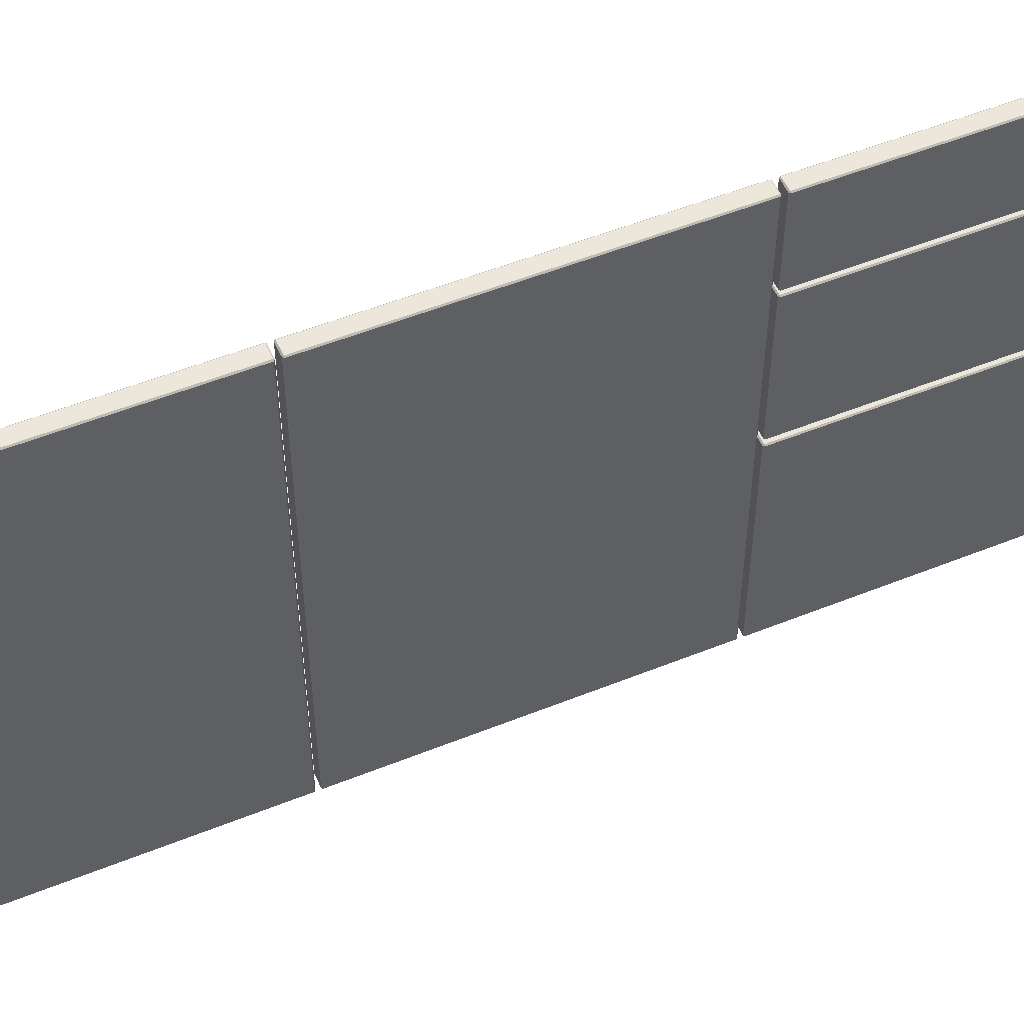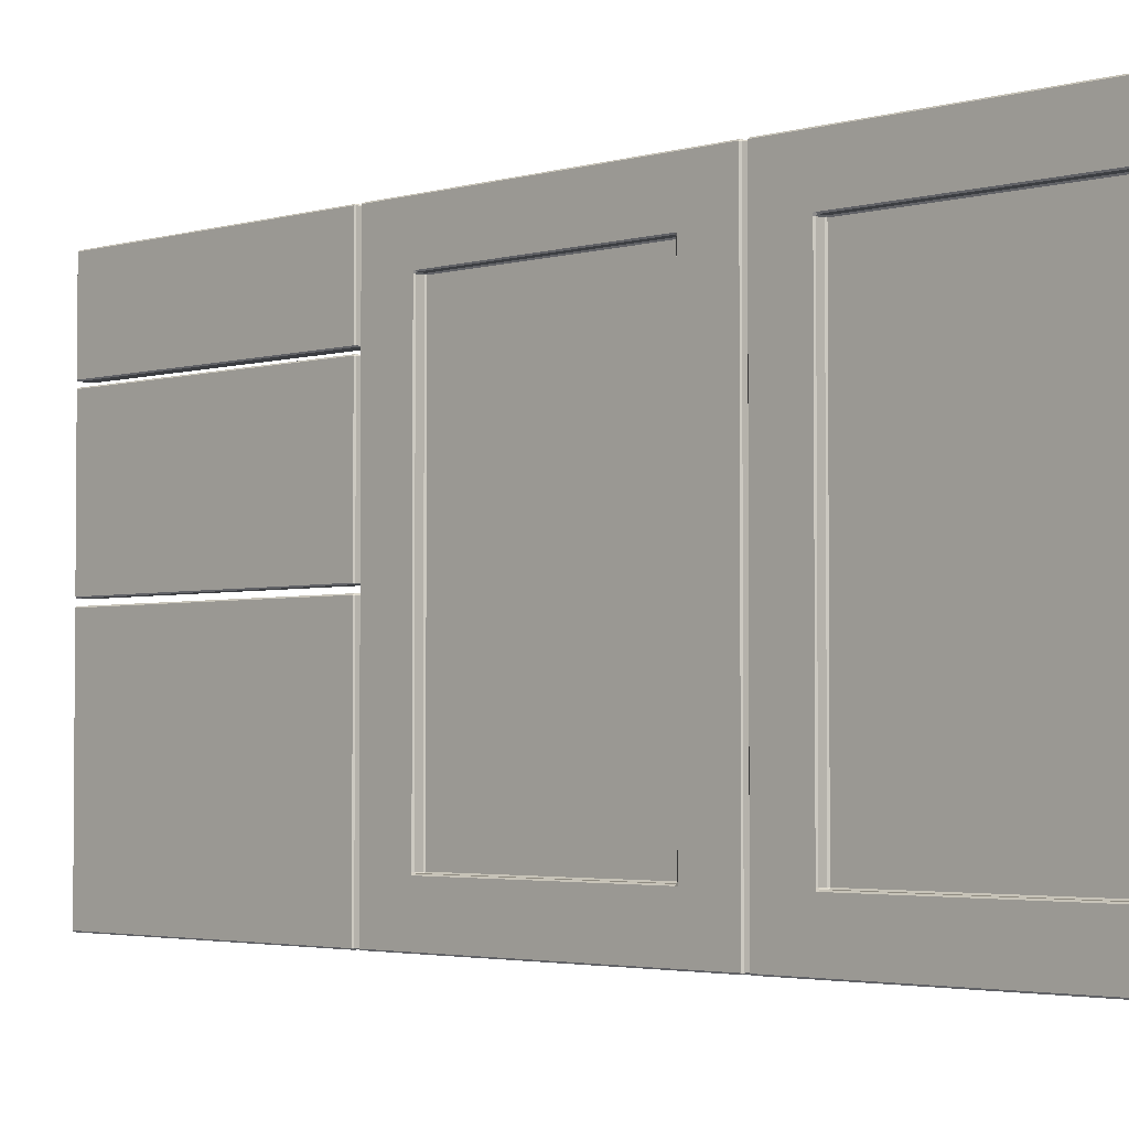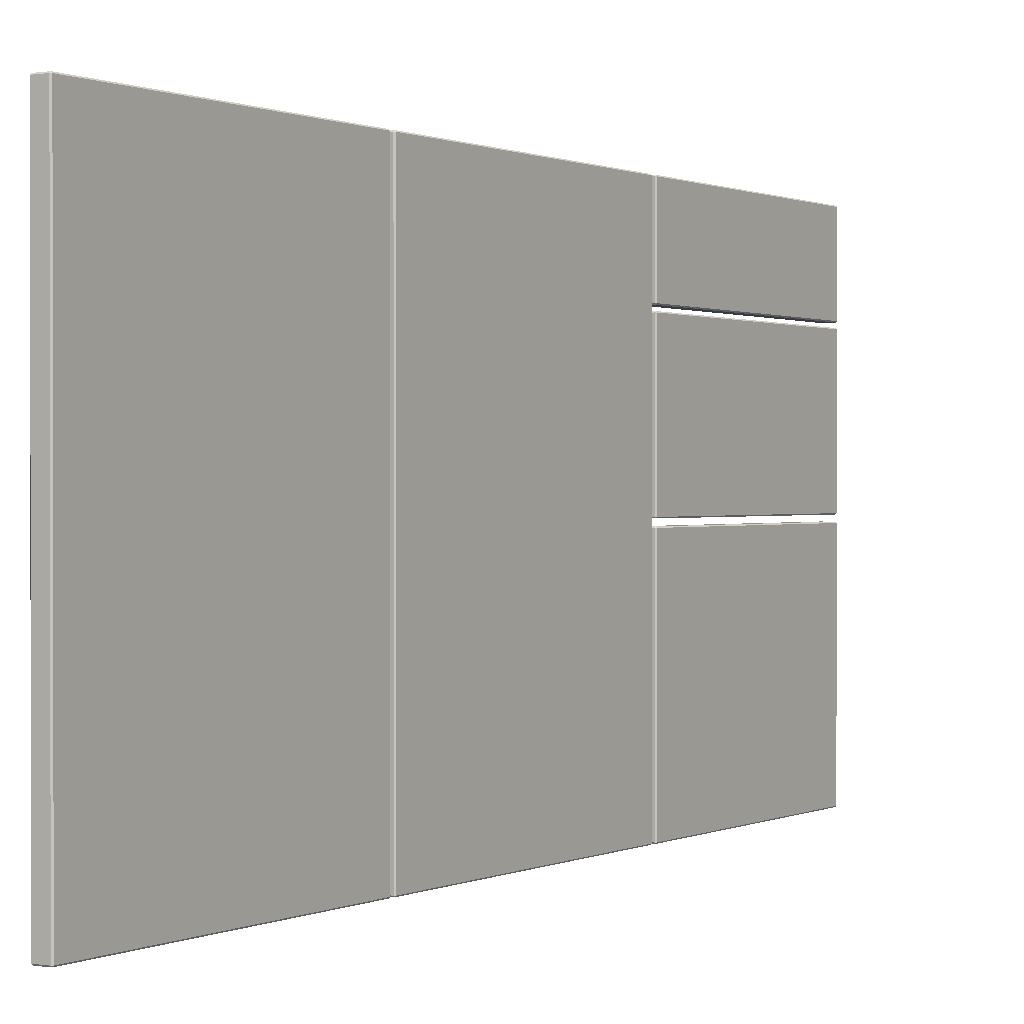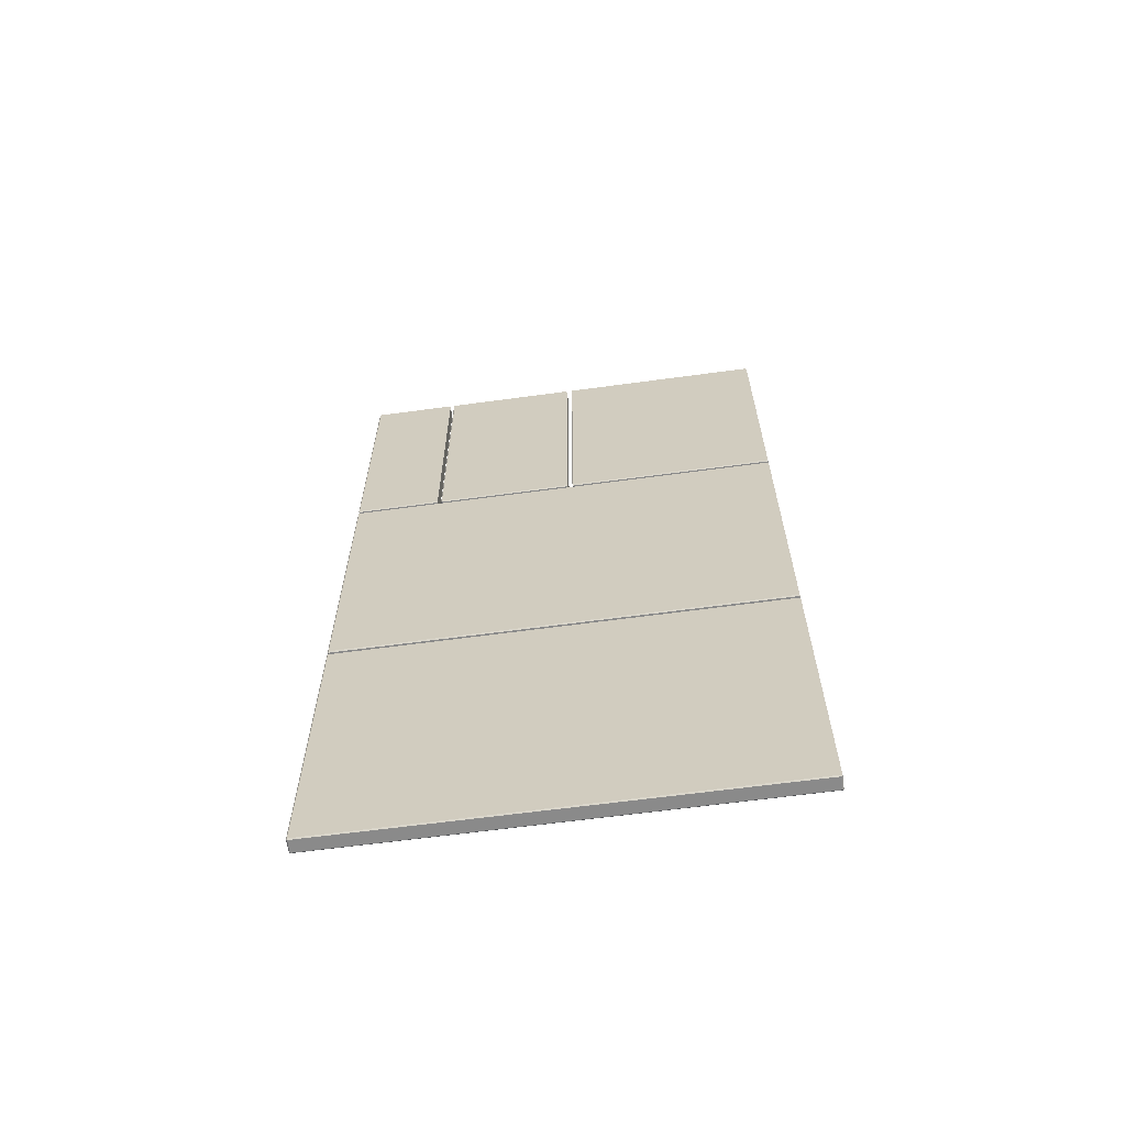
<metadata>
{"format":"obj","ext":"obj","renderer":"f3d","projection":"perspective","resolution":1024,"background":"white","views":[{"elev":52.7,"azim":-113.4,"up":"+Y"},{"elev":-3.0,"azim":135.2,"up":"+Y"},{"elev":0.6,"azim":-148.3,"up":"+Y"},{"elev":-63.4,"azim":-82.2,"up":"+Z"}]}
</metadata>
<code>
o Door-and-Drawers-Right_Cube.003
v -1.658 0.08491 -2.44
v -1.656 0.08491 -2.438
v -1.658 0.08291 -2.438
v -1.658 0.08491 -1.861
v -1.658 0.08291 -1.863
v -1.656 0.08491 -1.863
v -1.658 0.9346 -2.44
v -1.658 0.9366 -2.438
v -1.656 0.9346 -2.438
v -1.658 0.9346 -1.861
v -1.656 0.9346 -1.863
v -1.658 0.9366 -1.863
v -1.658 0.17 -1.861
v -1.656 0.17 -1.863
v -1.656 0.174 -1.863
v -1.658 0.174 -1.861
v -1.658 0.8455 -1.861
v -1.656 0.8455 -1.863
v -1.656 0.8495 -1.863
v -1.658 0.8495 -1.861
v -1.658 0.17 -2.44
v -1.658 0.174 -2.44
v -1.656 0.174 -2.438
v -1.656 0.17 -2.438
v -1.658 0.8455 -2.44
v -1.658 0.8495 -2.44
v -1.656 0.8495 -2.438
v -1.656 0.8455 -2.438
v -1.658 0.08291 -2.35
v -1.656 0.08491 -2.35
v -1.656 0.08491 -2.346
v -1.658 0.08291 -2.346
v -1.658 0.08291 -1.956
v -1.656 0.08491 -1.956
v -1.656 0.08491 -1.952
v -1.658 0.08291 -1.952
v -1.658 0.9366 -2.35
v -1.658 0.9366 -2.346
v -1.656 0.9346 -2.346
v -1.656 0.9346 -2.35
v -1.658 0.9366 -1.956
v -1.658 0.9366 -1.952
v -1.656 0.9346 -1.952
v -1.656 0.9346 -1.956
v -1.656 0.174 -2.35
v -1.658 0.174 -2.348
v -1.658 0.172 -2.346
v -1.656 0.17 -2.346
v -1.656 0.17 -2.35
v -1.658 0.172 -1.956
v -1.658 0.174 -1.954
v -1.656 0.174 -1.952
v -1.656 0.17 -1.952
v -1.656 0.17 -1.956
v -1.656 0.8495 -1.952
v -1.656 0.8455 -1.952
v -1.658 0.8455 -1.954
v -1.658 0.8475 -1.956
v -1.656 0.8495 -1.956
v -1.658 0.8475 -2.346
v -1.658 0.8455 -2.348
v -1.656 0.8455 -2.35
v -1.656 0.8495 -2.35
v -1.656 0.8495 -2.346
v -1.671 0.172 -1.956
v -1.673 0.174 -1.956
v -1.671 0.174 -1.954
v -1.673 0.8455 -1.956
v -1.671 0.8475 -1.956
v -1.671 0.8455 -1.954
v -1.673 0.174 -2.346
v -1.671 0.172 -2.346
v -1.671 0.174 -2.348
v -1.671 0.8475 -2.346
v -1.673 0.8455 -2.346
v -1.671 0.8455 -2.348
v -1.684 0.9346 -1.863
v -1.682 0.9346 -1.861
v -1.682 0.9366 -1.863
v -1.682 0.9366 -1.956
v -1.684 0.9346 -1.956
v -1.684 0.9346 -1.952
v -1.682 0.9366 -1.952
v -1.682 0.9366 -2.35
v -1.684 0.9346 -2.35
v -1.684 0.9346 -2.346
v -1.682 0.9366 -2.346
v -1.682 0.9346 -2.44
v -1.684 0.9346 -2.438
v -1.682 0.9366 -2.438
v -1.682 0.08491 -1.861
v -1.684 0.08491 -1.863
v -1.682 0.08291 -1.863
v -1.684 0.08491 -1.952
v -1.684 0.08491 -1.956
v -1.682 0.08291 -1.956
v -1.682 0.08291 -1.952
v -1.684 0.08491 -2.346
v -1.684 0.08491 -2.35
v -1.682 0.08291 -2.35
v -1.682 0.08291 -2.346
v -1.684 0.08491 -2.438
v -1.682 0.08491 -2.44
v -1.682 0.08291 -2.438
v -1.682 0.8455 -2.44
v -1.684 0.8455 -2.438
v -1.684 0.8495 -2.438
v -1.682 0.8495 -2.44
v -1.682 0.17 -2.44
v -1.684 0.17 -2.438
v -1.684 0.174 -2.438
v -1.682 0.174 -2.44
v -1.684 0.8495 -1.863
v -1.684 0.8455 -1.863
v -1.682 0.8455 -1.861
v -1.682 0.8495 -1.861
v -1.684 0.174 -1.863
v -1.684 0.17 -1.863
v -1.682 0.17 -1.861
v -1.682 0.174 -1.861
v -1.684 0.17 -1.952
v -1.684 0.174 -1.952
v -1.684 0.174 -1.956
v -1.684 0.17 -1.956
v -1.684 0.17 -2.35
v -1.684 0.17 -2.346
v -1.684 0.174 -2.346
v -1.684 0.174 -2.35
v -1.684 0.85 -1.952
v -1.684 0.85 -1.956
v -1.684 0.846 -1.956
v -1.684 0.846 -1.952
v -1.684 0.85 -2.35
v -1.684 0.846 -2.35
v -1.684 0.846 -2.346
v -1.684 0.85 -2.346
v -1.682 0.7729 -0.7275
v -1.682 0.7709 -0.7295
v -1.684 0.7729 -0.7295
v -1.682 0.9346 -0.7275
v -1.684 0.9346 -0.7295
v -1.682 0.9366 -0.7295
v -1.658 0.9346 -0.7275
v -1.658 0.9366 -0.7295
v -1.656 0.9346 -0.7295
v -1.658 0.7709 -0.7295
v -1.658 0.7729 -0.7275
v -1.656 0.7729 -0.7295
v -1.658 0.9366 -1.255
v -1.658 0.9346 -1.257
v -1.656 0.9346 -1.255
v -1.658 0.7709 -1.255
v -1.656 0.7729 -1.255
v -1.658 0.7729 -1.257
v -1.684 0.9346 -1.255
v -1.682 0.9346 -1.257
v -1.682 0.9366 -1.255
v -1.682 0.7709 -1.255
v -1.682 0.7729 -1.257
v -1.684 0.7729 -1.255
v -1.682 0.4986 -1.255
v -1.682 0.5006 -1.257
v -1.684 0.5006 -1.255
v -1.684 0.7612 -1.255
v -1.682 0.7612 -1.257
v -1.682 0.7632 -1.255
v -1.658 0.4986 -1.255
v -1.656 0.5006 -1.255
v -1.658 0.5006 -1.257
v -1.658 0.7632 -1.255
v -1.658 0.7612 -1.257
v -1.656 0.7612 -1.255
v -1.658 0.4986 -0.7295
v -1.658 0.5006 -0.7275
v -1.656 0.5006 -0.7295
v -1.658 0.7612 -0.7275
v -1.658 0.7632 -0.7295
v -1.656 0.7612 -0.7295
v -1.682 0.7612 -0.7275
v -1.684 0.7612 -0.7295
v -1.682 0.7632 -0.7295
v -1.682 0.5006 -0.7275
v -1.682 0.4986 -0.7295
v -1.684 0.5006 -0.7295
v -1.682 0.08484 -0.7275
v -1.682 0.08284 -0.7295
v -1.684 0.08484 -0.7295
v -1.682 0.4865 -0.7275
v -1.684 0.4865 -0.7295
v -1.682 0.4885 -0.7295
v -1.658 0.4865 -0.7275
v -1.658 0.4885 -0.7295
v -1.656 0.4865 -0.7295
v -1.658 0.08284 -0.7295
v -1.658 0.08484 -0.7275
v -1.656 0.08484 -0.7295
v -1.658 0.4885 -1.255
v -1.658 0.4865 -1.257
v -1.656 0.4865 -1.255
v -1.658 0.08284 -1.255
v -1.656 0.08484 -1.255
v -1.658 0.08484 -1.257
v -1.684 0.4865 -1.255
v -1.682 0.4865 -1.257
v -1.682 0.4885 -1.255
v -1.682 0.08284 -1.255
v -1.682 0.08484 -1.257
v -1.684 0.08484 -1.255
v -1.684 0.85 -1.763
v -1.684 0.846 -1.763
v -1.684 0.846 -1.759
v -1.684 0.85 -1.759
v -1.684 0.85 -1.356
v -1.684 0.85 -1.36
v -1.684 0.846 -1.36
v -1.684 0.846 -1.356
v -1.684 0.17 -1.763
v -1.684 0.17 -1.759
v -1.684 0.174 -1.759
v -1.684 0.174 -1.763
v -1.684 0.17 -1.356
v -1.684 0.174 -1.356
v -1.684 0.174 -1.36
v -1.684 0.17 -1.36
v -1.684 0.174 -1.267
v -1.684 0.17 -1.267
v -1.682 0.17 -1.265
v -1.682 0.174 -1.265
v -1.684 0.8495 -1.267
v -1.684 0.8455 -1.267
v -1.682 0.8455 -1.265
v -1.682 0.8495 -1.265
v -1.684 0.174 -1.852
v -1.682 0.174 -1.854
v -1.682 0.17 -1.854
v -1.684 0.17 -1.852
v -1.684 0.8495 -1.852
v -1.682 0.8495 -1.854
v -1.682 0.8455 -1.854
v -1.684 0.8455 -1.852
v -1.684 0.08491 -1.852
v -1.682 0.08491 -1.854
v -1.682 0.08291 -1.852
v -1.684 0.08491 -1.759
v -1.684 0.08491 -1.763
v -1.682 0.08291 -1.763
v -1.682 0.08291 -1.759
v -1.684 0.08491 -1.356
v -1.684 0.08491 -1.36
v -1.682 0.08291 -1.36
v -1.682 0.08291 -1.356
v -1.682 0.08491 -1.265
v -1.684 0.08491 -1.267
v -1.682 0.08291 -1.267
v -1.682 0.9346 -1.854
v -1.684 0.9346 -1.852
v -1.682 0.9366 -1.852
v -1.684 0.9346 -1.759
v -1.682 0.9366 -1.759
v -1.682 0.9366 -1.763
v -1.684 0.9346 -1.763
v -1.684 0.9346 -1.356
v -1.682 0.9366 -1.356
v -1.682 0.9366 -1.36
v -1.684 0.9346 -1.36
v -1.684 0.9346 -1.267
v -1.682 0.9346 -1.265
v -1.682 0.9366 -1.267
v -1.671 0.8475 -1.759
v -1.673 0.8455 -1.759
v -1.671 0.8455 -1.761
v -1.673 0.174 -1.759
v -1.671 0.172 -1.759
v -1.671 0.174 -1.761
v -1.673 0.8455 -1.36
v -1.671 0.8475 -1.36
v -1.671 0.8455 -1.358
v -1.671 0.172 -1.36
v -1.673 0.174 -1.36
v -1.671 0.174 -1.358
v -1.658 0.8475 -1.759
v -1.658 0.8455 -1.761
v -1.656 0.8455 -1.763
v -1.656 0.8495 -1.763
v -1.656 0.8495 -1.759
v -1.658 0.8475 -1.36
v -1.656 0.8495 -1.36
v -1.656 0.8495 -1.356
v -1.656 0.8455 -1.356
v -1.658 0.8455 -1.358
v -1.658 0.172 -1.36
v -1.658 0.174 -1.358
v -1.656 0.174 -1.356
v -1.656 0.17 -1.356
v -1.656 0.17 -1.36
v -1.658 0.172 -1.759
v -1.656 0.17 -1.759
v -1.656 0.17 -1.763
v -1.656 0.174 -1.763
v -1.658 0.174 -1.761
v -1.658 0.9366 -1.36
v -1.658 0.9366 -1.356
v -1.656 0.9346 -1.356
v -1.656 0.9346 -1.36
v -1.658 0.9366 -1.763
v -1.658 0.9366 -1.759
v -1.656 0.9346 -1.759
v -1.656 0.9346 -1.763
v -1.658 0.08291 -1.36
v -1.656 0.08491 -1.36
v -1.656 0.08491 -1.356
v -1.658 0.08291 -1.356
v -1.658 0.08291 -1.763
v -1.656 0.08491 -1.763
v -1.656 0.08491 -1.759
v -1.658 0.08291 -1.759
v -1.658 0.8455 -1.854
v -1.658 0.8495 -1.854
v -1.656 0.8495 -1.852
v -1.656 0.8455 -1.852
v -1.658 0.17 -1.854
v -1.658 0.174 -1.854
v -1.656 0.174 -1.852
v -1.656 0.17 -1.852
v -1.658 0.8455 -1.265
v -1.656 0.8455 -1.267
v -1.656 0.8495 -1.267
v -1.658 0.8495 -1.265
v -1.658 0.17 -1.265
v -1.656 0.17 -1.267
v -1.656 0.174 -1.267
v -1.658 0.174 -1.265
v -1.658 0.9346 -1.265
v -1.656 0.9346 -1.267
v -1.658 0.9366 -1.267
v -1.658 0.9346 -1.854
v -1.658 0.9366 -1.852
v -1.656 0.9346 -1.852
v -1.658 0.08491 -1.265
v -1.658 0.08291 -1.267
v -1.656 0.08491 -1.267
v -1.658 0.08491 -1.854
v -1.656 0.08491 -1.852
v -1.658 0.08291 -1.852
f 3 29 100 104
f 41 38 87 80
f 36 5 93 97
f 32 33 96 101
f 25 22 112 105
f 37 8 90 84
f 50 47 72 65
f 12 42 83 79
f 60 58 69 74
f 57 51 67 70
f 75 68 66 71
f 46 61 76 73
f 77 82 129 113
f 16 17 115 120
f 39 44 59 64
f 20 10 78 116
f 7 26 108 88
f 48 54 34 31
f 4 13 119 91
f 9 40 63 27
f 28 62 45 23
f 30 2 24 49
f 43 11 19 55
f 56 18 15 52
f 53 14 6 35
f 99 125 110 102
f 85 89 107 133
f 152 158 138 146
f 86 136 130 81
f 135 127 123 131
f 126 98 95 124
f 106 111 128 134
f 114 132 122 117
f 92 118 121 94
f 157 149 144 142
f 160 155 141 139
f 147 137 140 143
f 151 153 148 145
f 154 150 156 159
f 167 161 183 173
f 163 164 180 184
f 174 182 179 176
f 172 168 175 178
f 166 170 177 181
f 169 171 165 162
f 200 206 186 194
f 205 197 192 190
f 208 203 189 187
f 195 185 188 191
f 199 201 196 193
f 202 198 204 207
f 240 233 220 210
f 266 262 213 229
f 258 212 214 265
f 218 244 249 224
f 339 329 227 252
f 245 217 236 241
f 230 216 222 225
f 261 256 237 209
f 211 219 223 215
f 253 226 221 248
f 332 325 231 228
f 328 333 267 232
f 321 342 242 235
f 317 322 234 239
f 336 318 238 255
f 344 313 246 243
f 316 309 250 247
f 312 340 254 251
f 305 337 257 260
f 301 306 259 264
f 335 302 263 268
f 281 286 276 269
f 300 282 271 274
f 290 292 280 277
f 270 275 279 272
f 291 296 273 278
f 338 308 284 319
f 289 326 331 293
f 320 283 299 323
f 307 304 287 285
f 297 295 310 315
f 303 334 327 288
f 314 343 324 298
f 294 330 341 311
f 1 2 3
f 4 5 6
f 7 8 9
f 10 11 12
f 13 14 15 16
f 17 18 19 20
f 21 22 23 24
f 25 26 27 28
f 29 30 31 32
f 33 34 35 36
f 37 38 39 40
f 41 42 43 44
f 45 46 47 48 49
f 50 51 52 53 54
f 55 56 57 58 59
f 60 61 62 63 64
f 65 66 67
f 68 69 70
f 71 72 73
f 74 75 76
f 77 78 79
f 80 81 82 83
f 84 85 86 87
f 88 89 90
f 91 92 93
f 94 95 96 97
f 98 99 100 101
f 102 103 104
f 105 106 107 108
f 109 110 111 112
f 113 114 115 116
f 117 118 119 120
f 121 122 123 124
f 125 126 127 128
f 129 130 131 132
f 133 134 135 136
f 137 138 139
f 140 141 142
f 143 144 145
f 146 147 148
f 149 150 151
f 152 153 154
f 155 156 157
f 158 159 160
f 161 162 163
f 164 165 166
f 167 168 169
f 170 171 172
f 173 174 175
f 176 177 178
f 179 180 181
f 182 183 184
f 185 186 187
f 188 189 190
f 191 192 193
f 194 195 196
f 197 198 199
f 200 201 202
f 203 204 205
f 206 207 208
f 209 210 211 212
f 213 214 215 216
f 217 218 219 220
f 221 222 223 224
f 225 226 227 228
f 229 230 231 232
f 233 234 235 236
f 237 238 239 240
f 241 242 243
f 244 245 246 247
f 248 249 250 251
f 252 253 254
f 255 256 257
f 258 259 260 261
f 262 263 264 265
f 266 267 268
f 269 270 271
f 272 273 274
f 275 276 277
f 278 279 280
f 281 282 283 284 285
f 286 287 288 289 290
f 291 292 293 294 295
f 296 297 298 299 300
f 301 302 303 304
f 305 306 307 308
f 309 310 311 312
f 313 314 315 316
f 317 318 319 320
f 321 322 323 324
f 325 326 327 328
f 329 330 331 332
f 333 334 335
f 336 337 338
f 339 340 341
f 342 343 344
f 6 14 13 4
f 15 18 17 16
f 10 20 19 11
f 1 21 24 2
f 22 25 28 23
f 9 27 26 7
f 2 30 29 3
f 31 34 33 32
f 5 36 35 6
f 8 37 40 9
f 38 41 44 39
f 11 43 42 12
f 23 45 49 24
f 47 50 54 48
f 14 53 52 15
f 18 56 55 19
f 58 60 64 59
f 27 63 62 28
f 30 49 48 31
f 34 54 53 35
f 45 62 61 46
f 51 57 56 52
f 39 64 63 40
f 43 55 59 44
f 50 65 67 51
f 66 68 70 67
f 57 70 69 58
f 60 74 76 61
f 73 76 75 71
f 46 73 72 47
f 68 75 74 69
f 65 72 71 66
f 41 80 83 42
f 79 83 82 77
f 12 79 78 10
f 37 84 87 38
f 80 87 86 81
f 7 88 90 8
f 84 90 89 85
f 4 91 93 5
f 92 94 97 93
f 36 97 96 33
f 95 98 101 96
f 32 101 100 29
f 99 102 104 100
f 3 104 103 1
f 25 105 108 26
f 88 108 107 89
f 21 109 112 22
f 105 112 111 106
f 102 110 109 103
f 77 113 116 78
f 20 116 115 17
f 114 117 120 115
f 16 120 119 13
f 91 119 118 92
f 94 121 124 95
f 98 126 125 99
f 123 127 126 124
f 81 130 129 82
f 122 132 131 123
f 85 133 136 86
f 127 135 134 128
f 130 136 135 131
f 113 129 132 114
f 117 122 121 118
f 110 125 128 111
f 106 134 133 107
f 137 147 146 138
f 138 158 160 139
f 139 141 140 137
f 141 155 157 142
f 142 144 143 140
f 144 149 151 145
f 145 148 147 143
f 148 153 152 146
f 150 154 153 151
f 149 157 156 150
f 155 160 159 156
f 154 159 158 152
f 161 167 169 162
f 162 165 164 163
f 165 171 170 166
f 168 172 171 169
f 167 173 175 168
f 174 176 178 175
f 172 178 177 170
f 176 179 181 177
f 166 181 180 164
f 179 182 184 180
f 163 184 183 161
f 173 183 182 174
f 185 195 194 186
f 186 206 208 187
f 187 189 188 185
f 189 203 205 190
f 190 192 191 188
f 192 197 199 193
f 193 196 195 191
f 196 201 200 194
f 198 202 201 199
f 197 205 204 198
f 203 208 207 204
f 202 207 206 200
f 209 237 240 210
f 236 217 220 233
f 225 222 221 226
f 229 213 216 230
f 211 215 214 212
f 210 220 219 211
f 261 209 212 258
f 215 223 222 216
f 265 214 213 262
f 223 219 218 224
f 217 245 244 218
f 248 221 224 249
f 226 253 252 227
f 332 228 227 329
f 230 225 228 231
f 231 325 328 232
f 232 267 266 229
f 241 236 235 242
f 233 240 239 234
f 234 322 321 235
f 237 256 255 238
f 238 318 317 239
f 242 342 344 243
f 243 246 245 241
f 246 313 316 247
f 249 244 247 250
f 250 309 312 251
f 251 254 253 248
f 339 252 254 340
f 260 257 256 261
f 336 255 257 337
f 264 259 258 265
f 259 306 305 260
f 335 268 267 333
f 262 266 268 263
f 301 264 263 302
f 278 273 272 279
f 275 270 269 276
f 300 274 273 296
f 274 271 270 272
f 271 282 281 269
f 276 286 290 277
f 277 280 279 275
f 291 278 280 292
f 303 288 287 304
f 307 285 284 308
f 292 290 289 293
f 299 283 282 300
f 294 311 310 295
f 297 315 314 298
f 319 284 283 320
f 286 281 285 287
f 288 327 326 289
f 330 294 293 331
f 295 297 296 291
f 298 324 323 299
f 302 335 334 303
f 304 307 306 301
f 337 305 308 338
f 340 312 311 341
f 309 316 315 310
f 343 314 313 344
f 338 319 318 336
f 320 323 322 317
f 342 321 324 343
f 333 328 327 334
f 331 326 325 332
f 329 339 341 330
f 21 1 103 109

</code>
